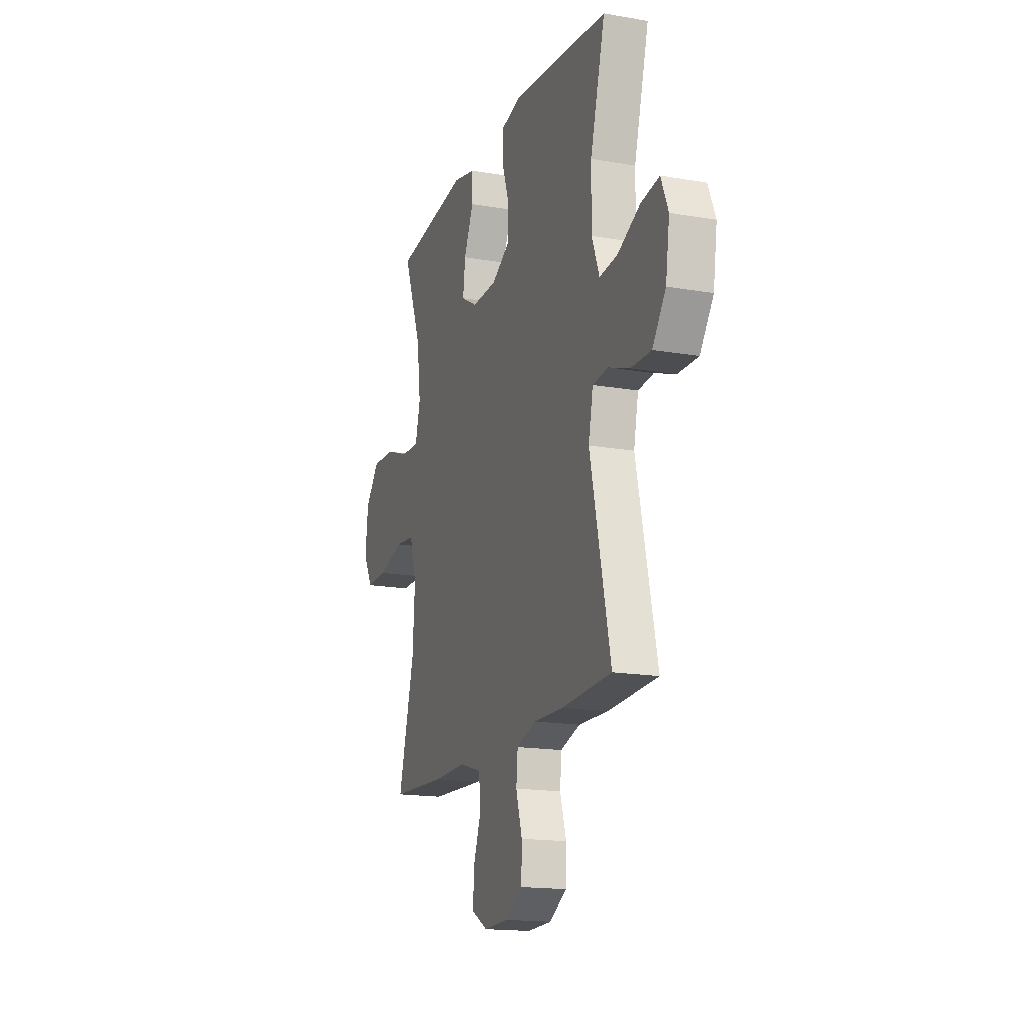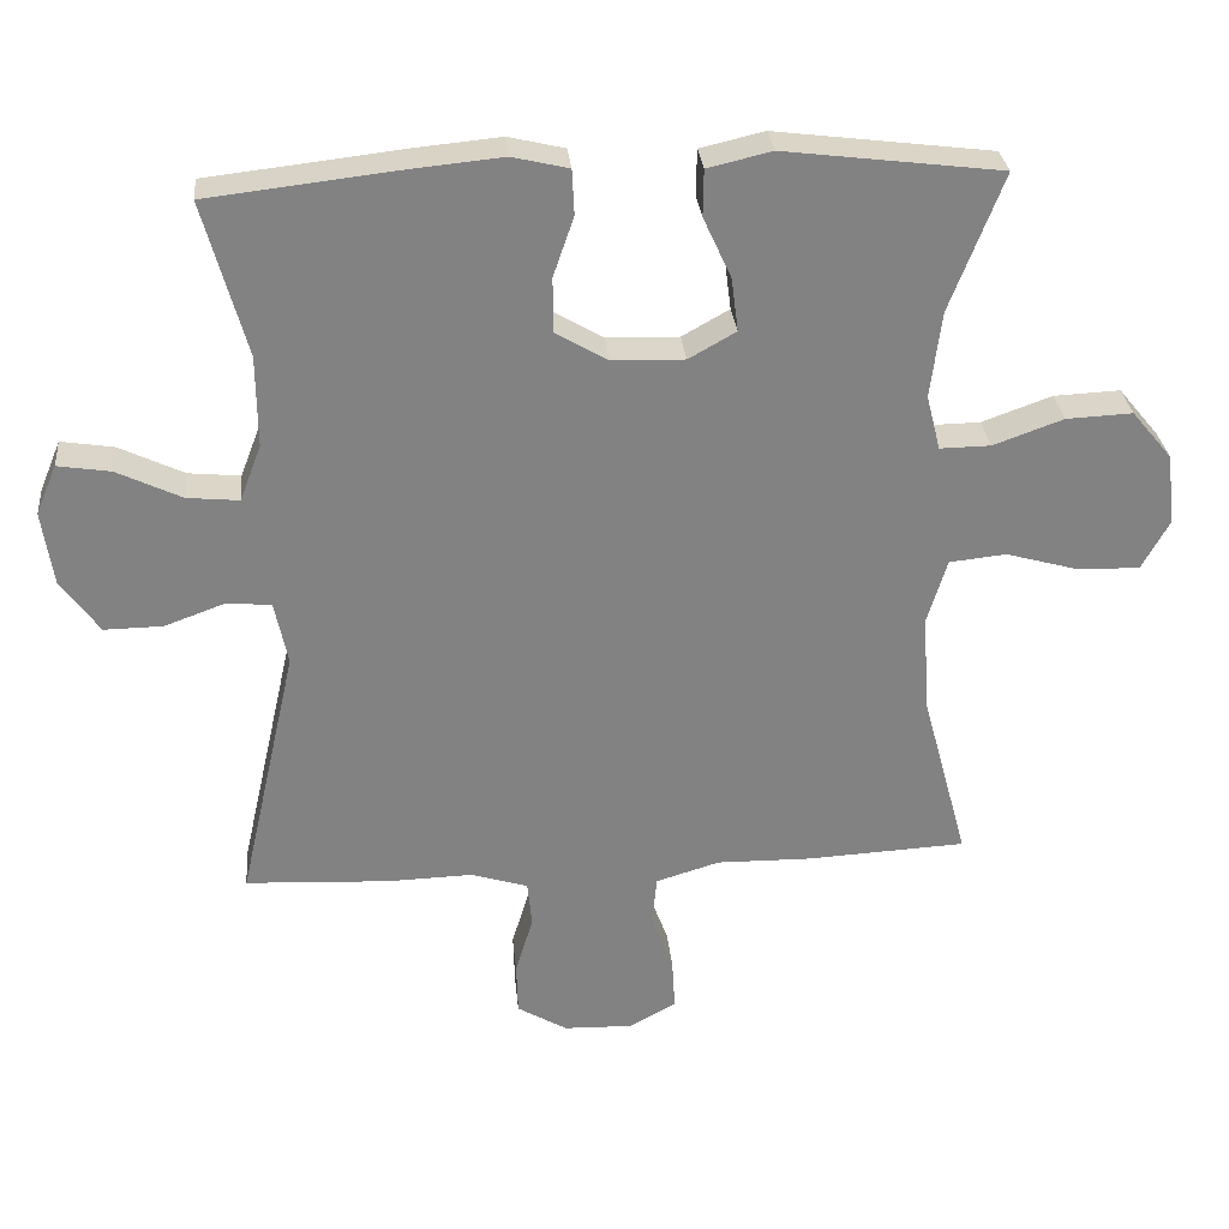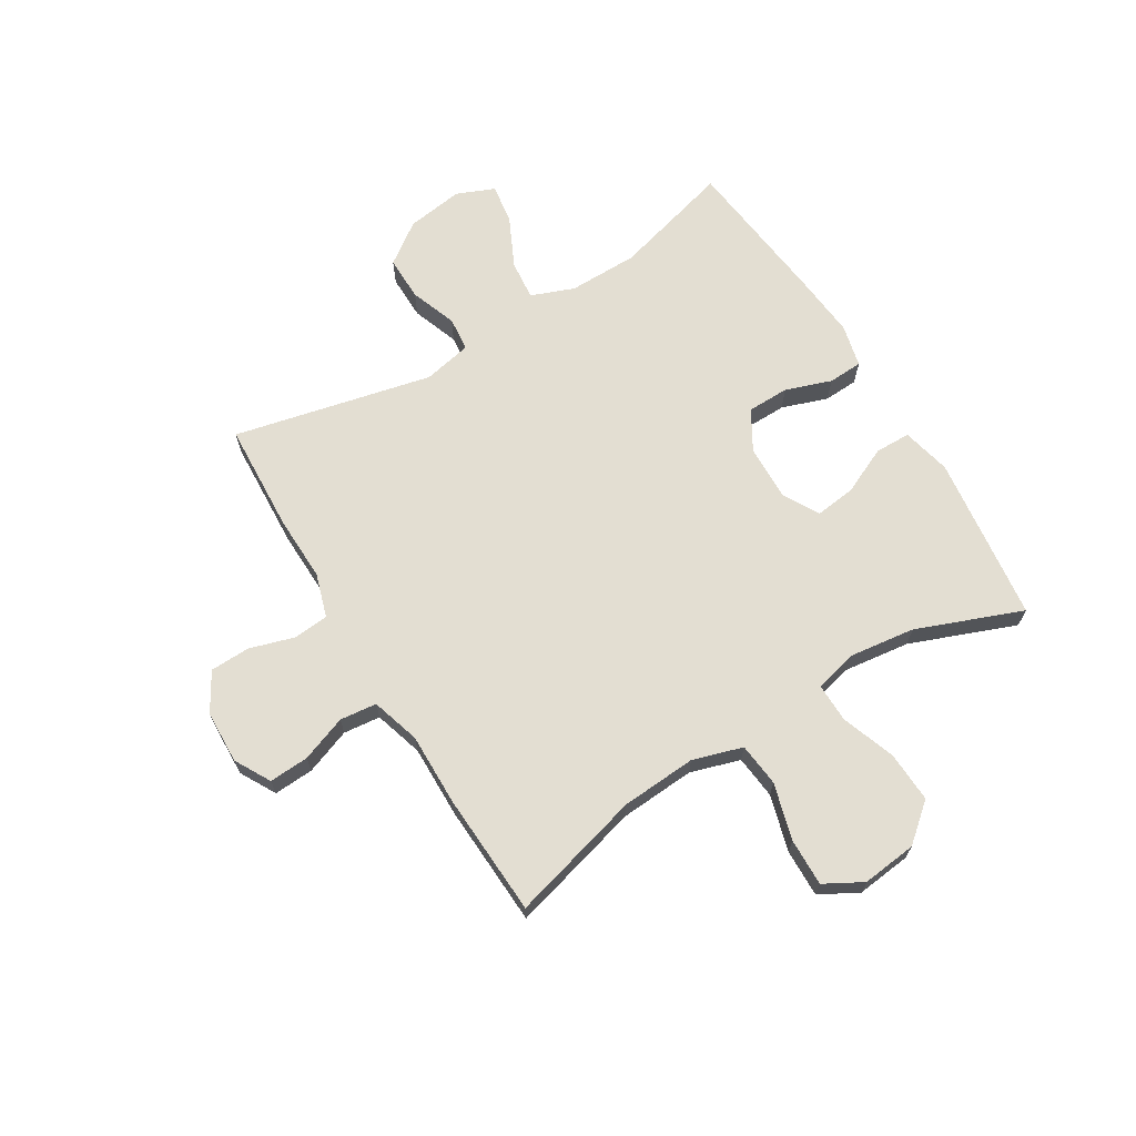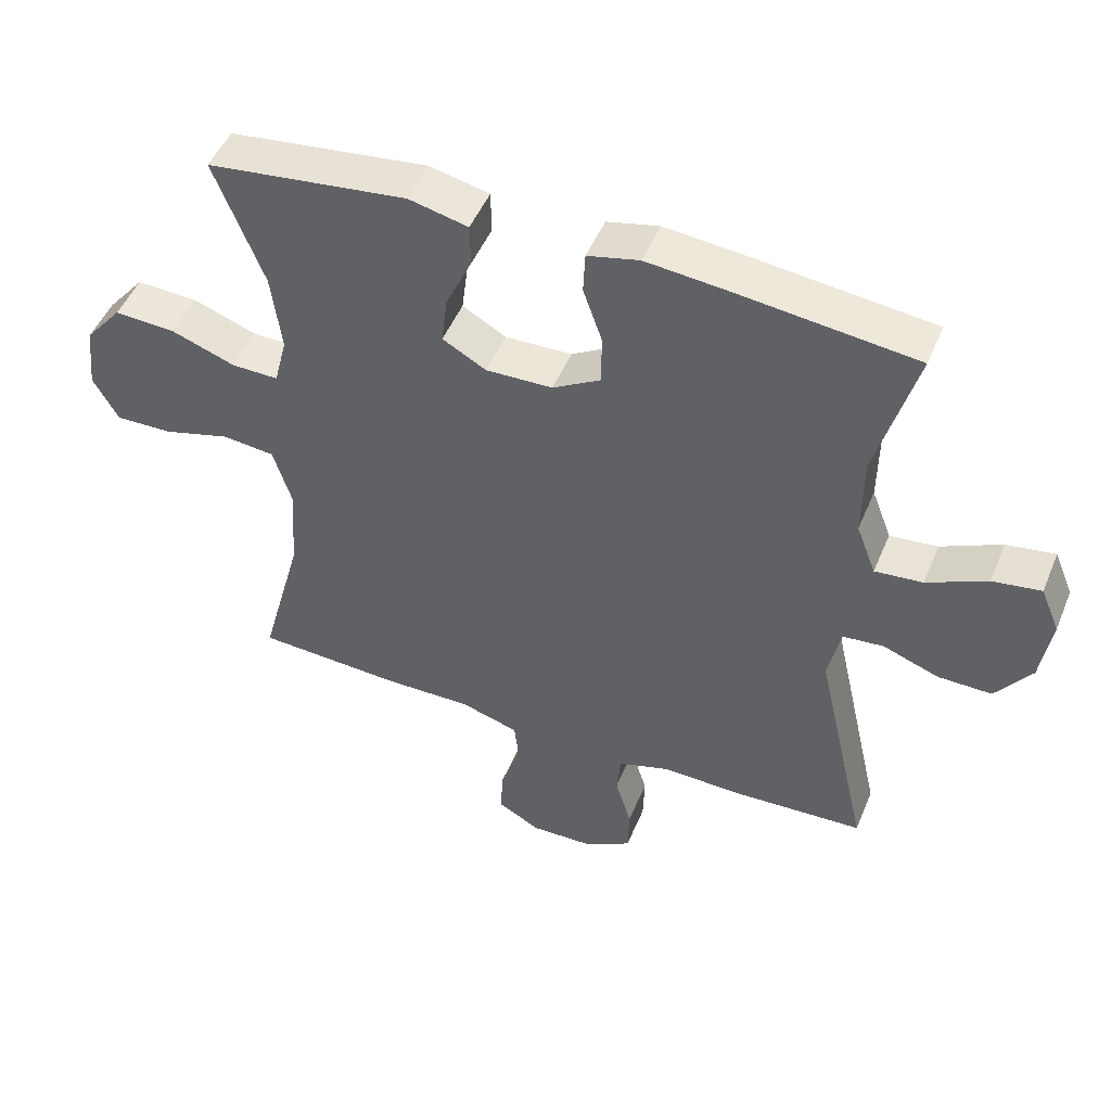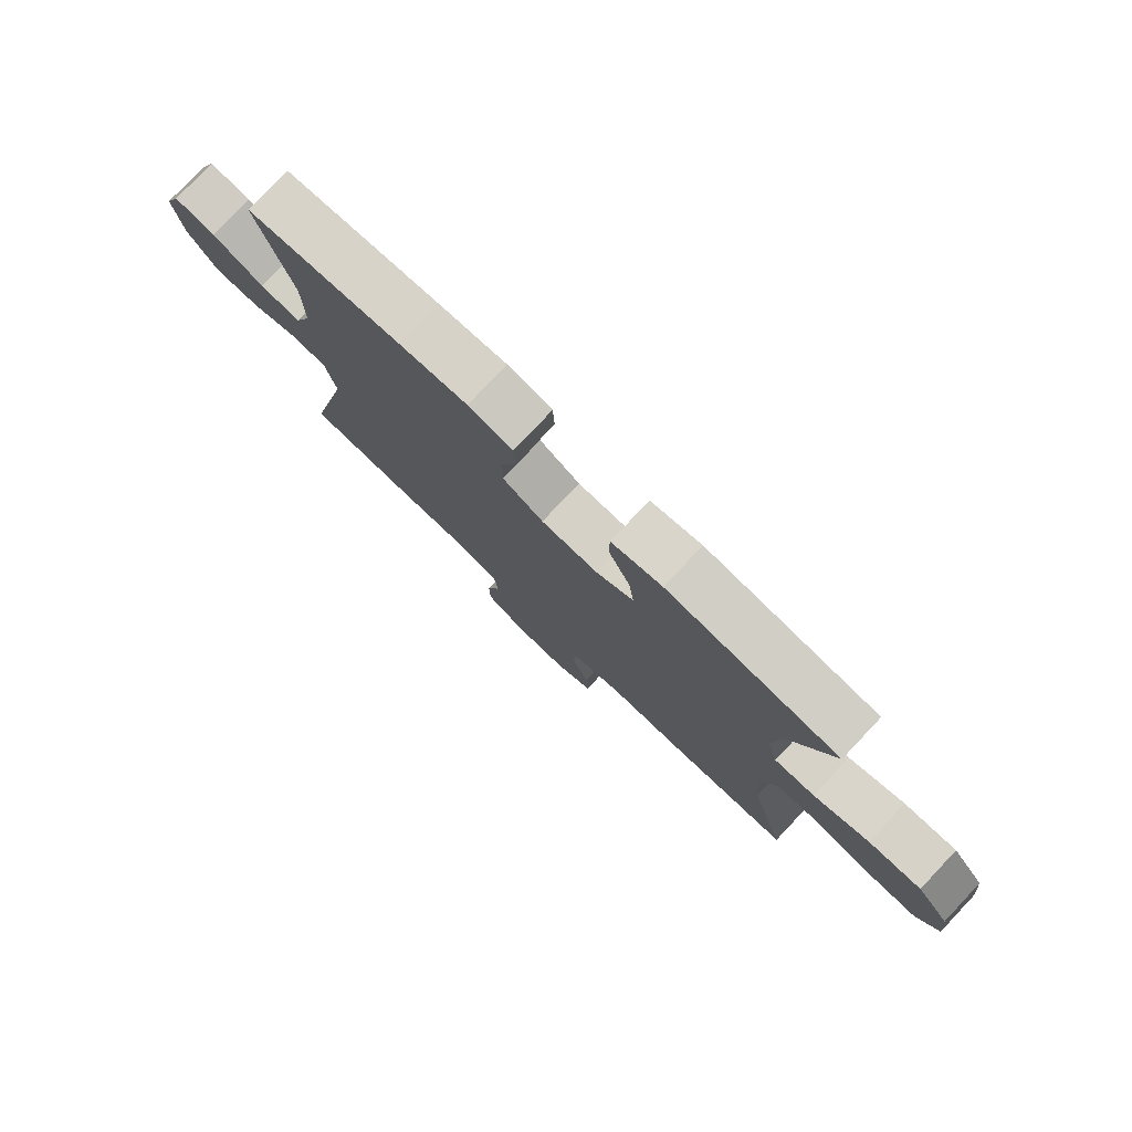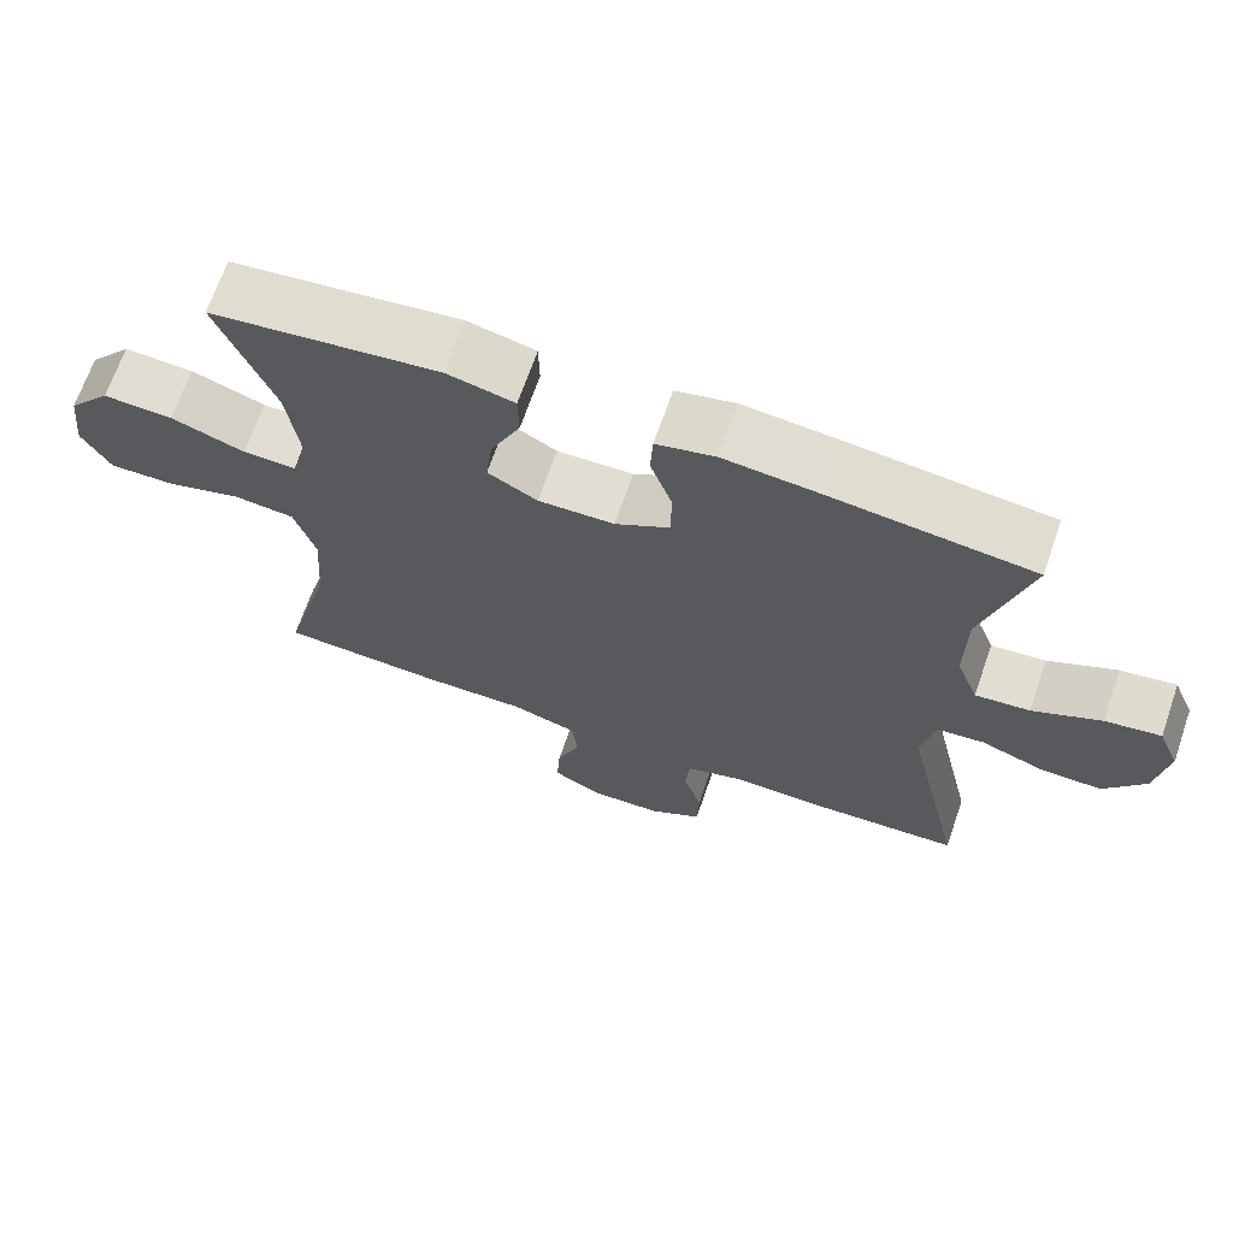
<metadata>
{"format":"obj","ext":"obj","renderer":"f3d","projection":"perspective","resolution":1024,"background":"white","views":[{"elev":-16.8,"azim":70.7,"up":"+Z"},{"elev":29.6,"azim":174.5,"up":"+Z"},{"elev":67.4,"azim":-121.3,"up":"+Y"},{"elev":49.0,"azim":22.1,"up":"+Z"},{"elev":78.6,"azim":-136.5,"up":"+Z"},{"elev":68.1,"azim":19.1,"up":"+Z"}]}
</metadata>
<code>
v 0.5 0.07 0.5
v 0.442 0.07 0.29
v 0.441 0.07 0.167
v 0.47 0.07 0.091
v 0.54 0.07 0.098
v 0.628 0.07 0.14
v 0.699 0.07 0.151
v 0.727 0.07 0.084
v 0.712 0.07 -0.017
v 0.66 0.07 -0.089
v 0.581 0.07 -0.088
v 0.499 0.07 -0.058
v 0.439 0.07 -0.064
v 0.421 0.07 -0.15
v 0.5 0.07 -0.5
v 0.306 0.07 -0.51
v 0.19 0.07 -0.507
v 0.113 0.07 -0.531
v 0.107 0.07 -0.593
v 0.131 0.07 -0.672
v 0.129 0.07 -0.743
v 0.061 0.07 -0.783
v -0.033 0.07 -0.786
v -0.096 0.07 -0.751
v -0.092 0.07 -0.681
v -0.062 0.07 -0.6
v -0.069 0.07 -0.535
v -0.155 0.07 -0.509
v -0.284 0.07 -0.511
v -0.5 0.07 -0.5
v -0.437 0.07 -0.268
v -0.428 0.07 -0.135
v -0.455 0.07 -0.047
v -0.532 0.07 -0.039
v -0.631 0.07 -0.067
v -0.715 0.07 -0.069
v -0.752 0.07 -0.002
v -0.741 0.07 0.095
v -0.686 0.07 0.161
v -0.596 0.07 0.157
v -0.501 0.07 0.123
v -0.432 0.07 0.122
v -0.413 0.07 0.197
v -0.428 0.07 0.314
v -0.5 0.07 0.5
v -0.206 0.07 0.537
v -0.119 0.07 0.517
v -0.118 0.07 0.454
v -0.156 0.07 0.371
v -0.165 0.07 0.299
v -0.101 0.07 0.263
v -0.003 0.07 0.266
v 0.067 0.07 0.307
v 0.068 0.07 0.381
v 0.04 0.07 0.462
v 0.043 0.07 0.523
v 0.119 0.07 0.541
v 0.236 0.07 0.53
v 0.5 0 0.5
v 0.442 0 0.29
v 0.441 0 0.167
v 0.47 0 0.091
v 0.54 0 0.098
v 0.628 0 0.14
v 0.699 0 0.151
v 0.727 0 0.084
v 0.712 0 -0.017
v 0.66 0 -0.089
v 0.581 0 -0.088
v 0.499 0 -0.058
v 0.439 0 -0.064
v 0.421 0 -0.15
v 0.5 0 -0.5
v 0.306 0 -0.51
v 0.19 0 -0.507
v 0.113 0 -0.531
v 0.107 0 -0.593
v 0.131 0 -0.672
v 0.129 0 -0.743
v 0.061 0 -0.783
v -0.033 0 -0.786
v -0.096 0 -0.751
v -0.092 0 -0.681
v -0.062 0 -0.6
v -0.069 0 -0.535
v -0.155 0 -0.509
v -0.284 0 -0.511
v -0.5 0 -0.5
v -0.437 0 -0.268
v -0.428 0 -0.135
v -0.455 0 -0.047
v -0.532 0 -0.039
v -0.631 0 -0.067
v -0.715 0 -0.069
v -0.752 0 -0.002
v -0.741 0 0.095
v -0.686 0 0.161
v -0.596 0 0.157
v -0.501 0 0.123
v -0.432 0 0.122
v -0.413 0 0.197
v -0.428 0 0.314
v -0.5 0 0.5
v -0.206 0 0.537
v -0.119 0 0.517
v -0.118 0 0.454
v -0.156 0 0.371
v -0.165 0 0.299
v -0.101 0 0.263
v -0.003 0 0.266
v 0.067 0 0.307
v 0.068 0 0.381
v 0.04 0 0.462
v 0.043 0 0.523
v 0.119 0 0.541
v 0.236 0 0.53
f 58 1 2
f 57 58 2
f 56 57 2
f 55 56 2
f 54 55 2
f 53 54 2 3
f 52 53 3 4
f 51 52 4
f 47 48 49
f 46 47 49
f 45 46 49
f 44 45 49
f 43 44 49 50
f 42 43 50 51
f 39 40 41
f 38 39 41
f 37 38 41
f 36 37 41
f 35 36 41
f 34 35 41
f 33 34 41 42
f 42 51 4
f 33 42 4
f 32 33 4
f 28 29 30 31
f 32 4 5
f 31 32 5
f 28 31 5
f 27 28 5
f 24 25 26
f 23 24 26
f 22 23 26
f 21 22 26
f 20 21 26
f 19 20 26
f 18 19 26 27
f 14 15 16 17
f 17 18 27
f 14 17 27
f 13 14 27
f 10 11 12
f 9 10 12
f 8 9 12
f 7 8 12
f 6 7 12
f 5 6 12
f 5 12 13
f 5 13 27
f 60 59 116
f 60 116 115
f 60 115 114
f 60 114 113
f 60 113 112
f 61 60 112 111
f 62 61 111 110
f 62 110 109
f 107 106 105
f 107 105 104
f 107 104 103
f 107 103 102
f 108 107 102 101
f 109 108 101 100
f 99 98 97
f 99 97 96
f 99 96 95
f 99 95 94
f 99 94 93
f 99 93 92
f 100 99 92 91
f 62 109 100
f 62 100 91
f 62 91 90
f 89 88 87 86
f 63 62 90
f 63 90 89
f 63 89 86
f 63 86 85
f 84 83 82
f 84 82 81
f 84 81 80
f 84 80 79
f 84 79 78
f 84 78 77
f 85 84 77 76
f 75 74 73 72
f 85 76 75
f 85 75 72
f 85 72 71
f 70 69 68
f 70 68 67
f 70 67 66
f 70 66 65
f 70 65 64
f 70 64 63
f 71 70 63
f 85 71 63
f 1 59 60 2
f 2 60 61 3
f 3 61 62 4
f 4 62 63 5
f 5 63 64 6
f 6 64 65 7
f 7 65 66 8
f 8 66 67 9
f 9 67 68 10
f 10 68 69 11
f 11 69 70 12
f 12 70 71 13
f 13 71 72 14
f 14 72 73 15
f 15 73 74 16
f 16 74 75 17
f 17 75 76 18
f 18 76 77 19
f 19 77 78 20
f 20 78 79 21
f 21 79 80 22
f 22 80 81 23
f 23 81 82 24
f 24 82 83 25
f 25 83 84 26
f 26 84 85 27
f 27 85 86 28
f 28 86 87 29
f 29 87 88 30
f 30 88 89 31
f 31 89 90 32
f 32 90 91 33
f 33 91 92 34
f 34 92 93 35
f 35 93 94 36
f 36 94 95 37
f 37 95 96 38
f 38 96 97 39
f 39 97 98 40
f 40 98 99 41
f 41 99 100 42
f 42 100 101 43
f 43 101 102 44
f 44 102 103 45
f 45 103 104 46
f 46 104 105 47
f 47 105 106 48
f 48 106 107 49
f 49 107 108 50
f 50 108 109 51
f 51 109 110 52
f 52 110 111 53
f 53 111 112 54
f 54 112 113 55
f 55 113 114 56
f 56 114 115 57
f 57 115 116 58
f 58 116 59 1

</code>
